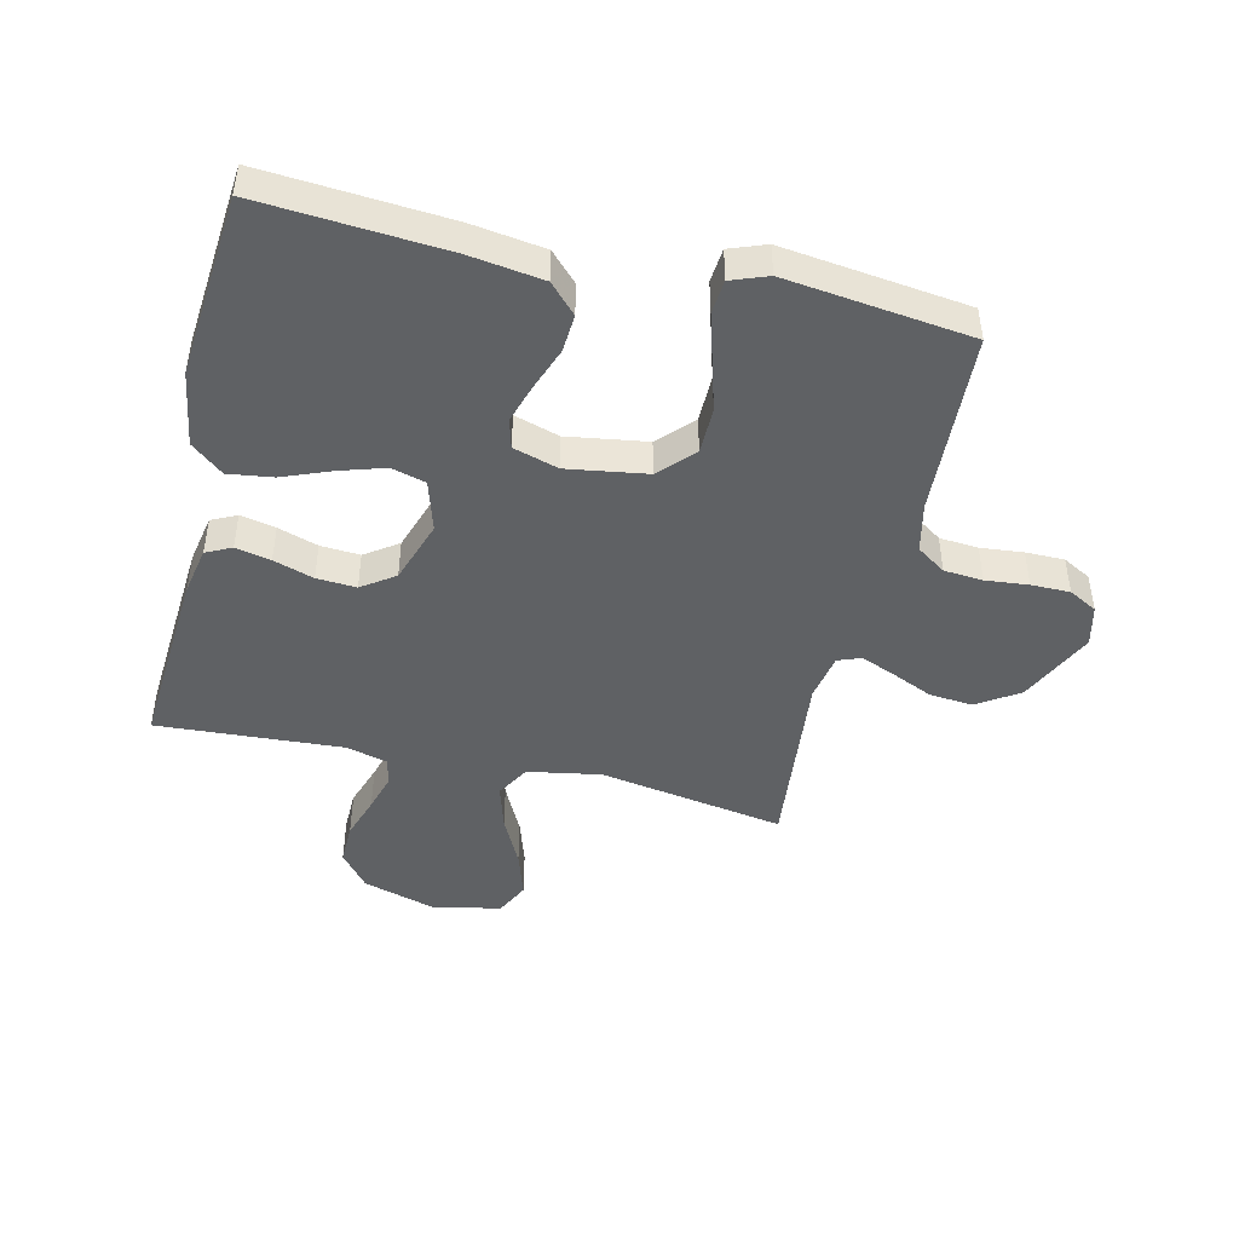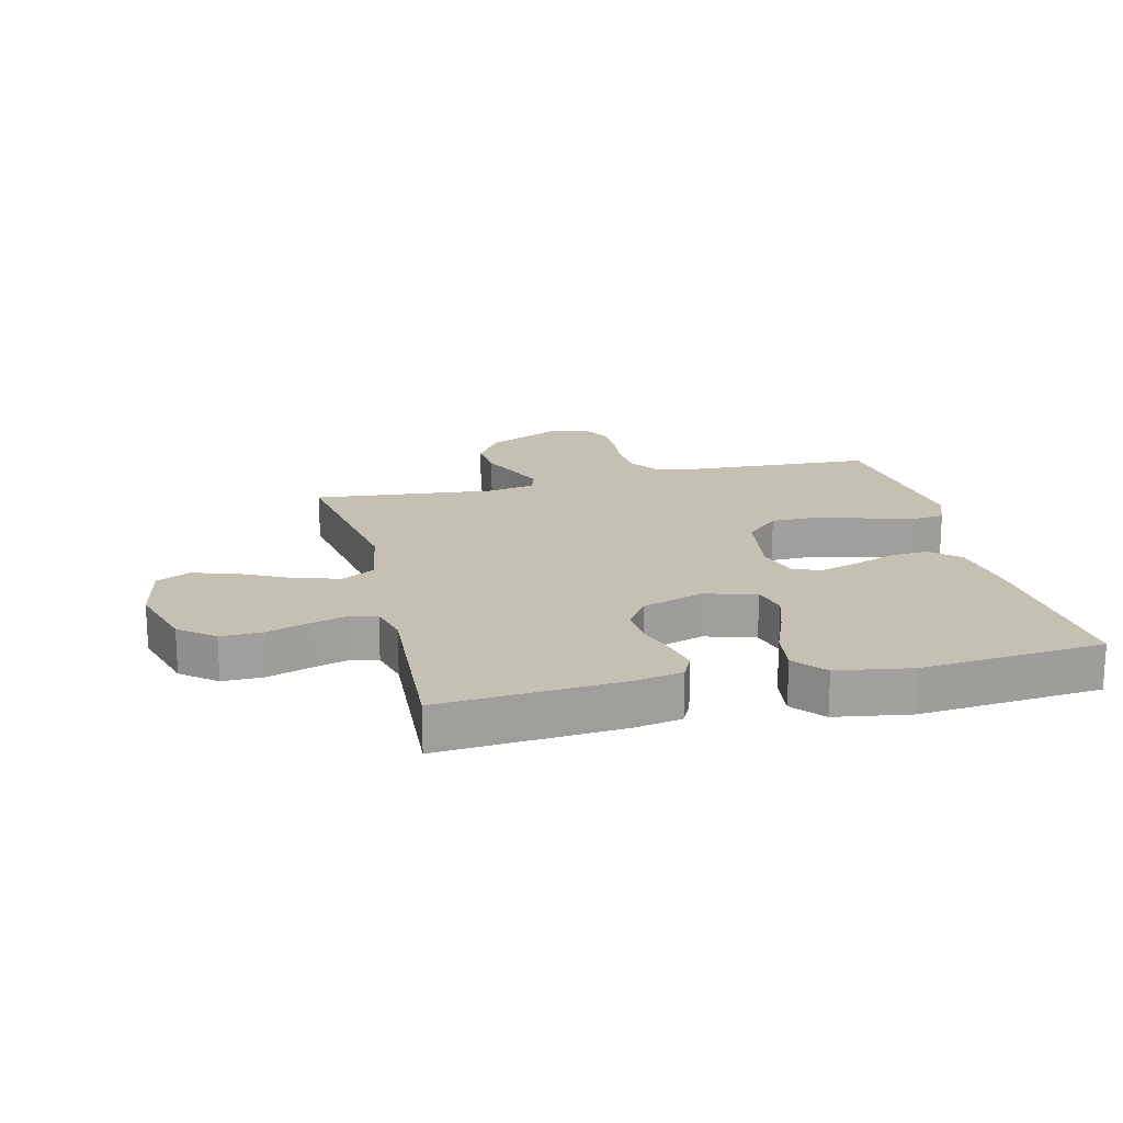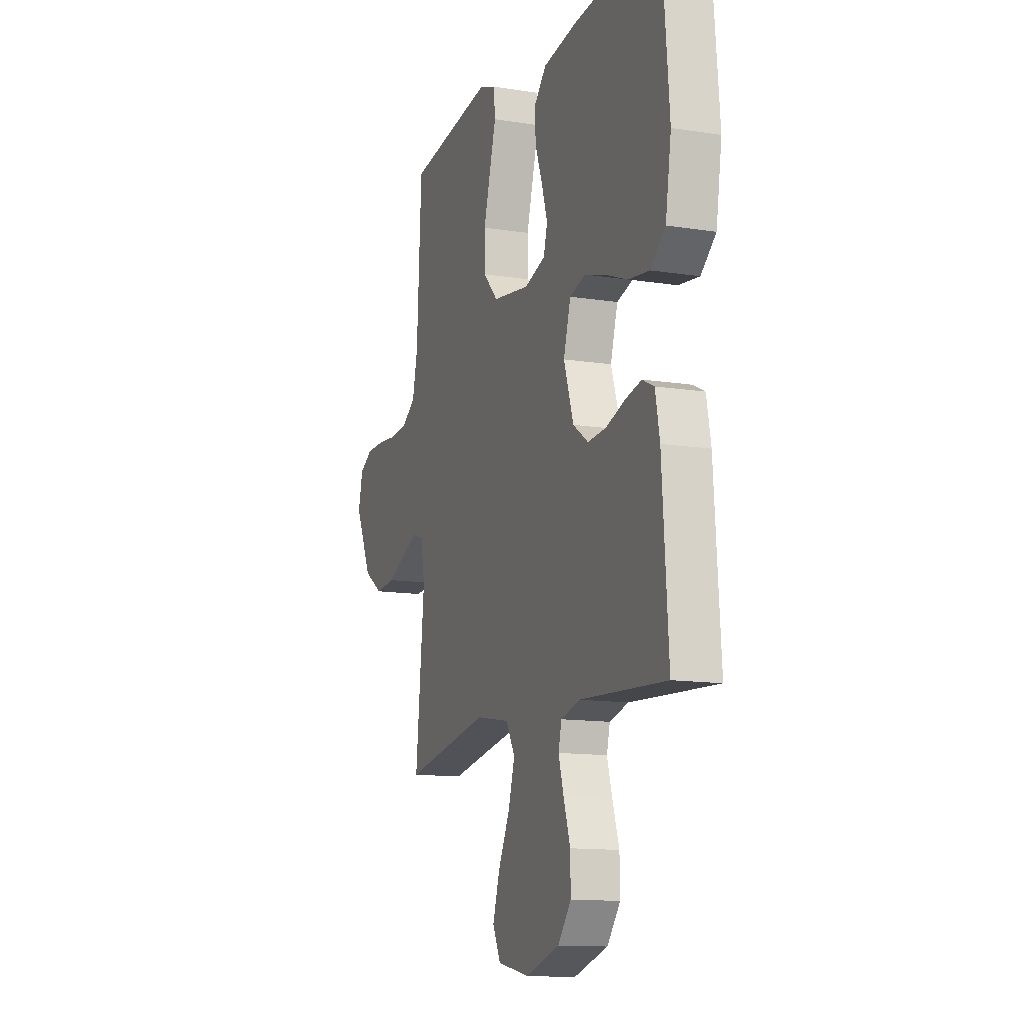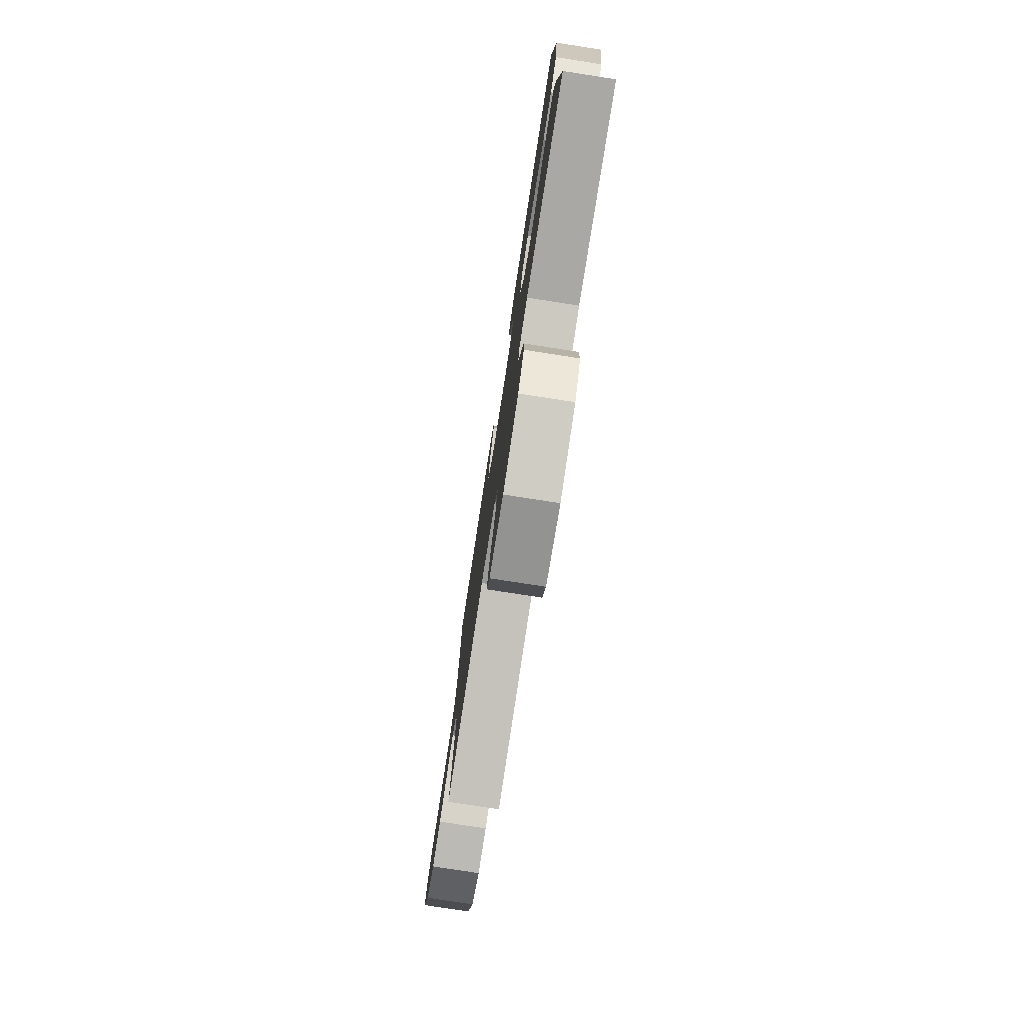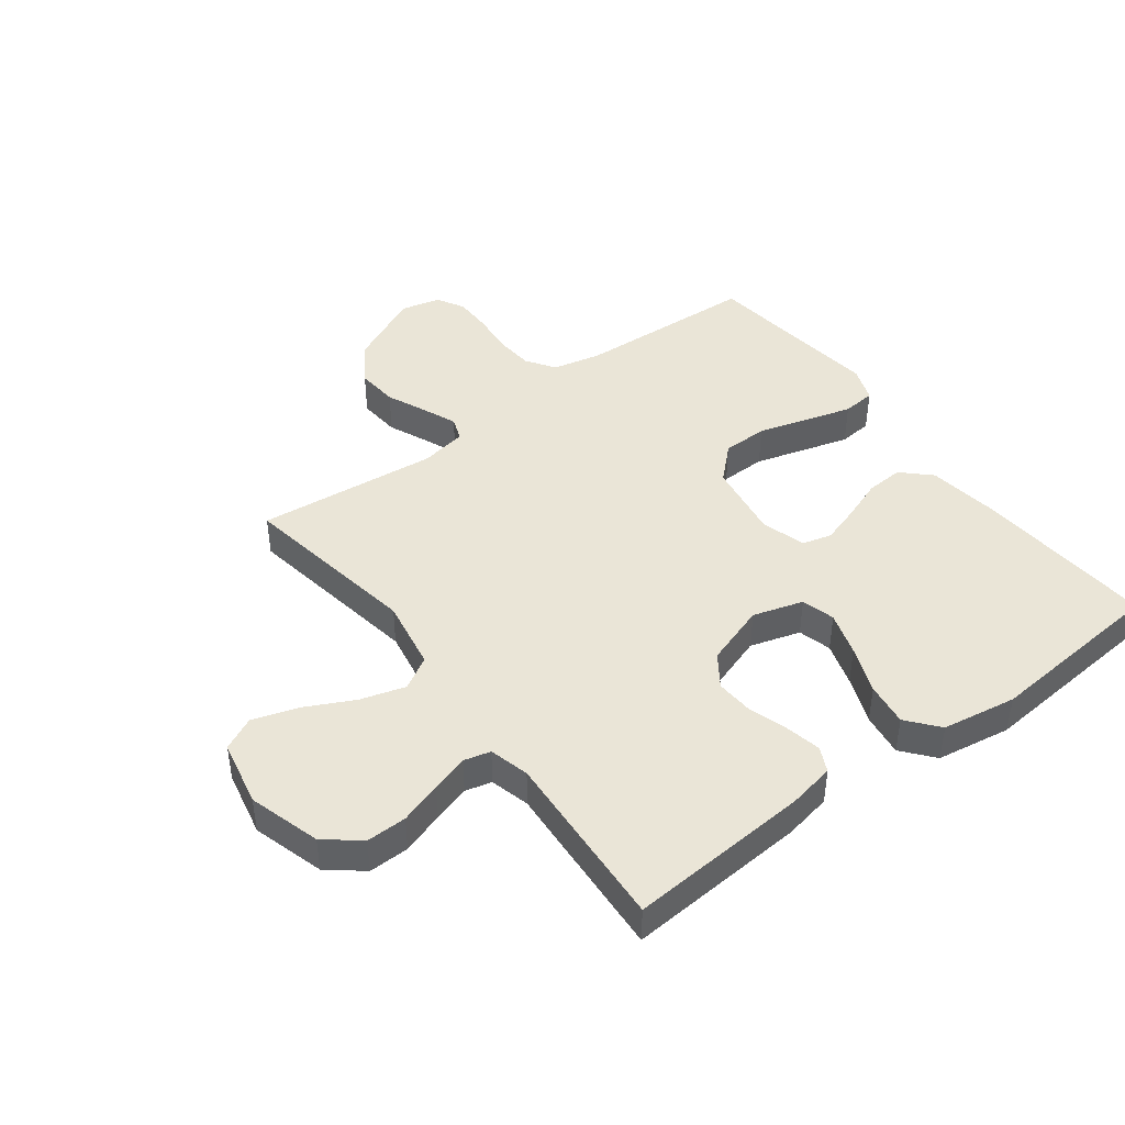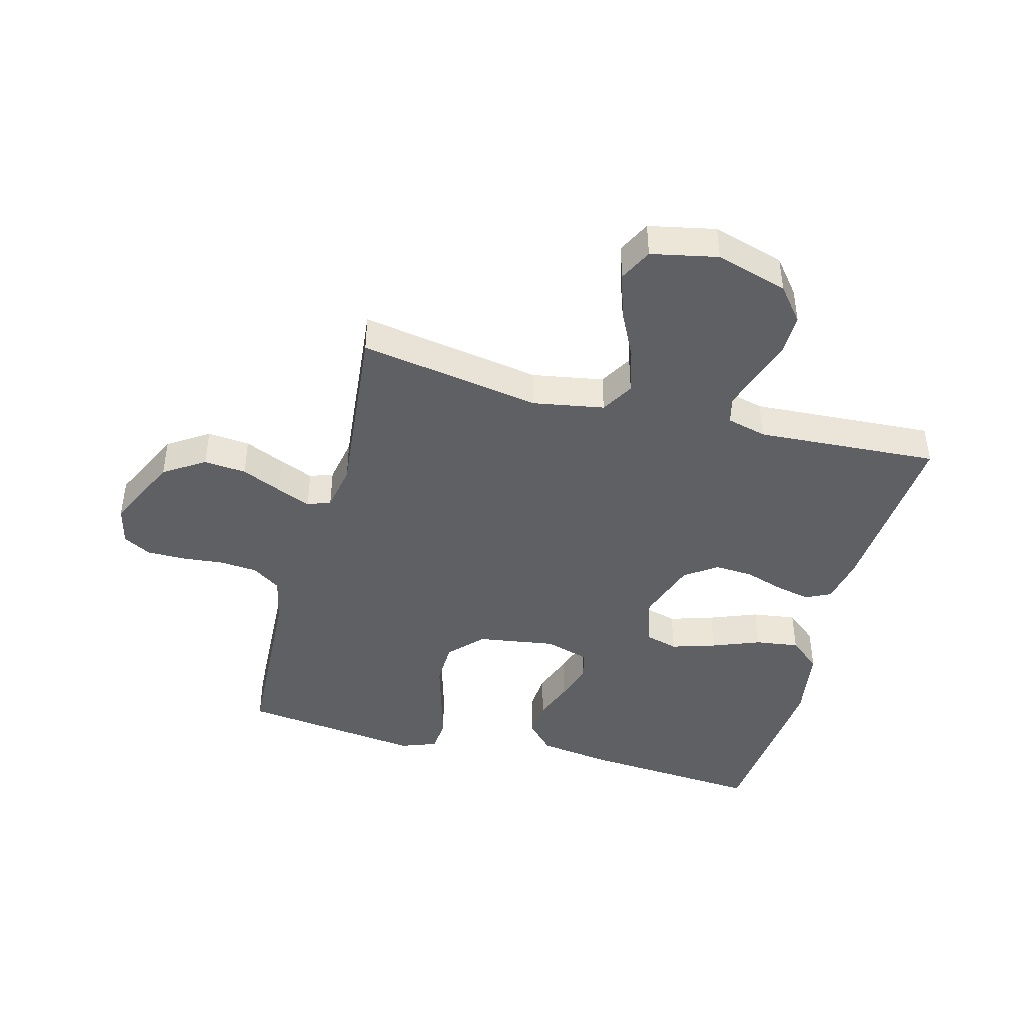
<metadata>
{"format":"obj","ext":"obj","renderer":"f3d","projection":"perspective","resolution":1024,"background":"white","views":[{"elev":-45.9,"azim":-13.3,"up":"+Y"},{"elev":18.3,"azim":-103.7,"up":"+Y"},{"elev":-12.9,"azim":-110.0,"up":"+Z"},{"elev":-78.6,"azim":-98.8,"up":"+Z"},{"elev":44.0,"azim":-126.9,"up":"+Y"},{"elev":-43.5,"azim":165.0,"up":"+Y"}]}
</metadata>
<code>
v -0.5 0.07 -0.5
v -0.479 0.07 -0.2
v -0.464 0.07 -0.122
v -0.423 0.07 -0.102
v -0.366 0.07 -0.114
v -0.301 0.07 -0.135
v -0.237 0.07 -0.139
v -0.184 0.07 -0.102
v -0.15 0.07 0
v -0.175 0.07 0.083
v -0.23 0.07 0.098
v -0.303 0.07 0.075
v -0.382 0.07 0.044
v -0.454 0.07 0.034
v -0.506 0.07 0.077
v -0.526 0.07 0.2
v -0.5 0.07 0.5
v -0.2 0.07 0.478
v -0.081 0.07 0.461
v -0.037 0.07 0.415
v -0.041 0.07 0.353
v -0.066 0.07 0.285
v -0.086 0.07 0.221
v -0.073 0.07 0.173
v 0 0.07 0.151
v 0.129 0.07 0.171
v 0.181 0.07 0.226
v 0.182 0.07 0.301
v 0.158 0.07 0.384
v 0.136 0.07 0.46
v 0.141 0.07 0.515
v 0.2 0.07 0.537
v 0.5 0.07 0.5
v 0.516 0.07 0.2
v 0.534 0.07 0.121
v 0.581 0.07 0.089
v 0.644 0.07 0.084
v 0.713 0.07 0.091
v 0.776 0.07 0.091
v 0.822 0.07 0.066
v 0.838 0.07 0
v 0.78 0.07 -0.123
v 0.713 0.07 -0.167
v 0.643 0.07 -0.161
v 0.577 0.07 -0.132
v 0.521 0.07 -0.109
v 0.483 0.07 -0.123
v 0.469 0.07 -0.2
v 0.5 0.07 -0.5
v 0.2 0.07 -0.45
v 0.082 0.07 -0.471
v 0.051 0.07 -0.525
v 0.073 0.07 -0.599
v 0.113 0.07 -0.679
v 0.137 0.07 -0.754
v 0.11 0.07 -0.809
v 0 0.07 -0.832
v -0.119 0.07 -0.797
v -0.165 0.07 -0.74
v -0.164 0.07 -0.673
v -0.141 0.07 -0.603
v -0.123 0.07 -0.542
v -0.134 0.07 -0.498
v -0.2 0.07 -0.481
v -0.5 0 -0.5
v -0.479 0 -0.2
v -0.464 0 -0.122
v -0.423 0 -0.102
v -0.366 0 -0.114
v -0.301 0 -0.135
v -0.237 0 -0.139
v -0.184 0 -0.102
v -0.15 0 0
v -0.175 0 0.083
v -0.23 0 0.098
v -0.303 0 0.075
v -0.382 0 0.044
v -0.454 0 0.034
v -0.506 0 0.077
v -0.526 0 0.2
v -0.5 0 0.5
v -0.2 0 0.478
v -0.081 0 0.461
v -0.037 0 0.415
v -0.041 0 0.353
v -0.066 0 0.285
v -0.086 0 0.221
v -0.073 0 0.173
v 0 0 0.151
v 0.129 0 0.171
v 0.181 0 0.226
v 0.182 0 0.301
v 0.158 0 0.384
v 0.136 0 0.46
v 0.141 0 0.515
v 0.2 0 0.537
v 0.5 0 0.5
v 0.516 0 0.2
v 0.534 0 0.121
v 0.581 0 0.089
v 0.644 0 0.084
v 0.713 0 0.091
v 0.776 0 0.091
v 0.822 0 0.066
v 0.838 0 0
v 0.78 0 -0.123
v 0.713 0 -0.167
v 0.643 0 -0.161
v 0.577 0 -0.132
v 0.521 0 -0.109
v 0.483 0 -0.123
v 0.469 0 -0.2
v 0.5 0 -0.5
v 0.2 0 -0.45
v 0.082 0 -0.471
v 0.051 0 -0.525
v 0.073 0 -0.599
v 0.113 0 -0.679
v 0.137 0 -0.754
v 0.11 0 -0.809
v 0 0 -0.832
v -0.119 0 -0.797
v -0.165 0 -0.74
v -0.164 0 -0.673
v -0.141 0 -0.603
v -0.123 0 -0.542
v -0.134 0 -0.498
v -0.2 0 -0.481
f 58 59 60 61
f 58 61 62
f 57 58 62
f 56 57 62 63
f 53 54 55 56
f 52 53 56 63
f 48 49 50
f 47 48 50 51
f 42 43 44 45
f 42 45 46
f 41 42 46
f 40 41 46
f 37 38 39 40
f 36 37 40 46
f 35 36 46 47
f 31 32 33 34
f 29 30 31 34
f 28 29 34 35
f 27 28 35 47
f 19 20 21 22
f 19 22 23
f 18 19 23
f 17 18 23 24
f 15 16 17 24
f 12 13 14 15
f 11 12 15 24
f 3 4 5 6
f 1 2 3 6
f 64 1 6 7
f 51 52 63 64
f 51 64 7 8
f 26 27 47 51
f 25 26 51 8
f 10 11 24 25
f 9 10 25
f 8 9 25
f 125 124 123 122
f 126 125 122
f 126 122 121
f 127 126 121 120
f 120 119 118 117
f 127 120 117 116
f 114 113 112
f 115 114 112 111
f 109 108 107 106
f 110 109 106
f 110 106 105
f 110 105 104
f 104 103 102 101
f 110 104 101 100
f 111 110 100 99
f 98 97 96 95
f 98 95 94 93
f 99 98 93 92
f 111 99 92 91
f 86 85 84 83
f 87 86 83
f 87 83 82
f 88 87 82 81
f 88 81 80 79
f 79 78 77 76
f 88 79 76 75
f 70 69 68 67
f 70 67 66 65
f 71 70 65 128
f 128 127 116 115
f 72 71 128 115
f 115 111 91 90
f 72 115 90 89
f 89 88 75 74
f 89 74 73
f 89 73 72
f 1 65 66 2
f 2 66 67 3
f 3 67 68 4
f 4 68 69 5
f 5 69 70 6
f 6 70 71 7
f 7 71 72 8
f 8 72 73 9
f 9 73 74 10
f 10 74 75 11
f 11 75 76 12
f 12 76 77 13
f 13 77 78 14
f 14 78 79 15
f 15 79 80 16
f 16 80 81 17
f 17 81 82 18
f 18 82 83 19
f 19 83 84 20
f 20 84 85 21
f 21 85 86 22
f 22 86 87 23
f 23 87 88 24
f 24 88 89 25
f 25 89 90 26
f 26 90 91 27
f 27 91 92 28
f 28 92 93 29
f 29 93 94 30
f 30 94 95 31
f 31 95 96 32
f 32 96 97 33
f 33 97 98 34
f 34 98 99 35
f 35 99 100 36
f 36 100 101 37
f 37 101 102 38
f 38 102 103 39
f 39 103 104 40
f 40 104 105 41
f 41 105 106 42
f 42 106 107 43
f 43 107 108 44
f 44 108 109 45
f 45 109 110 46
f 46 110 111 47
f 47 111 112 48
f 48 112 113 49
f 49 113 114 50
f 50 114 115 51
f 51 115 116 52
f 52 116 117 53
f 53 117 118 54
f 54 118 119 55
f 55 119 120 56
f 56 120 121 57
f 57 121 122 58
f 58 122 123 59
f 59 123 124 60
f 60 124 125 61
f 61 125 126 62
f 62 126 127 63
f 63 127 128 64
f 64 128 65 1

</code>
